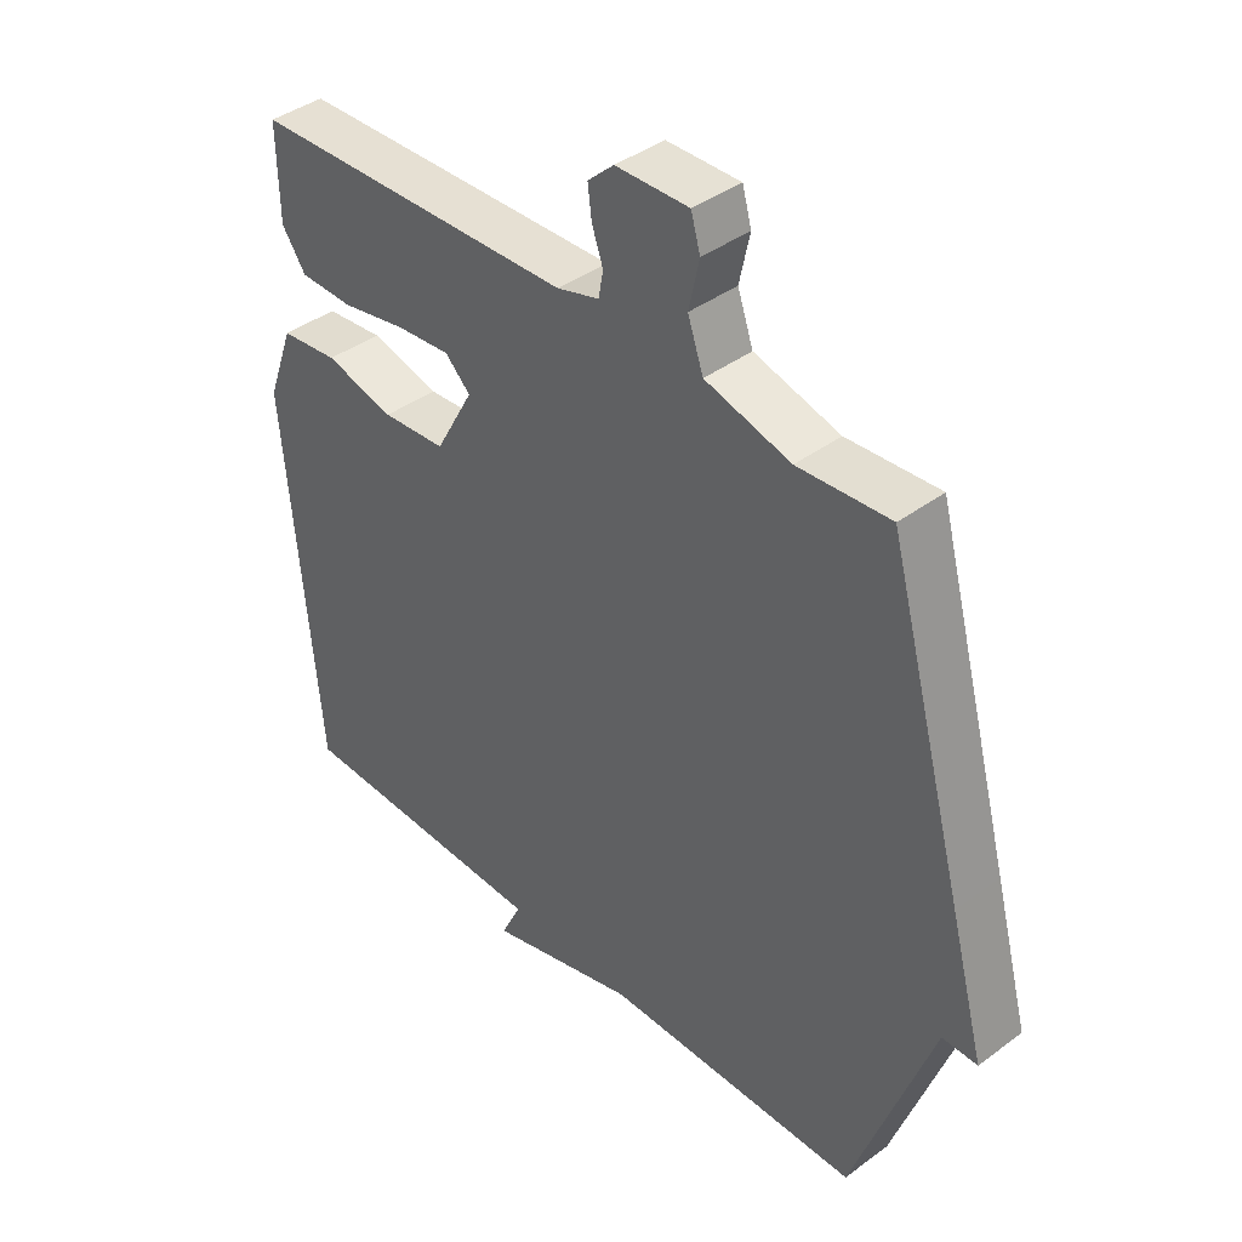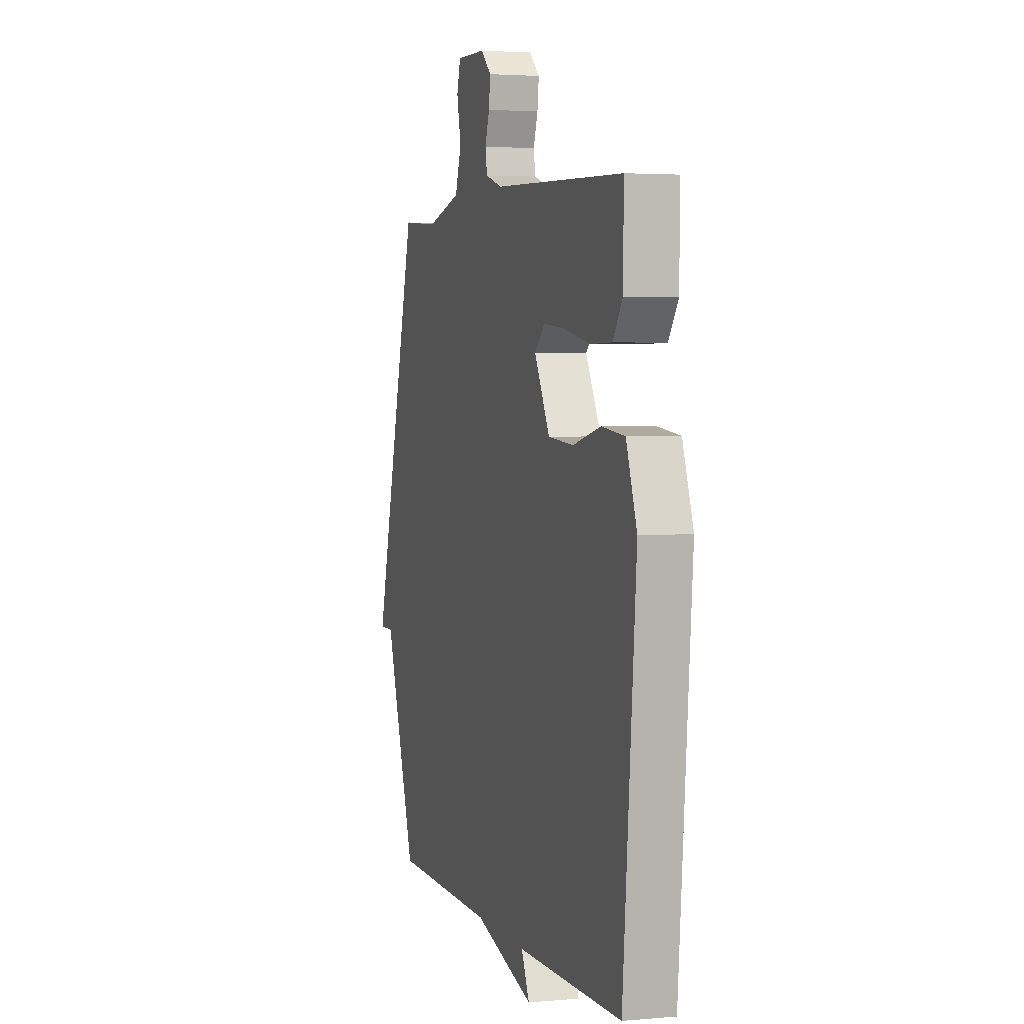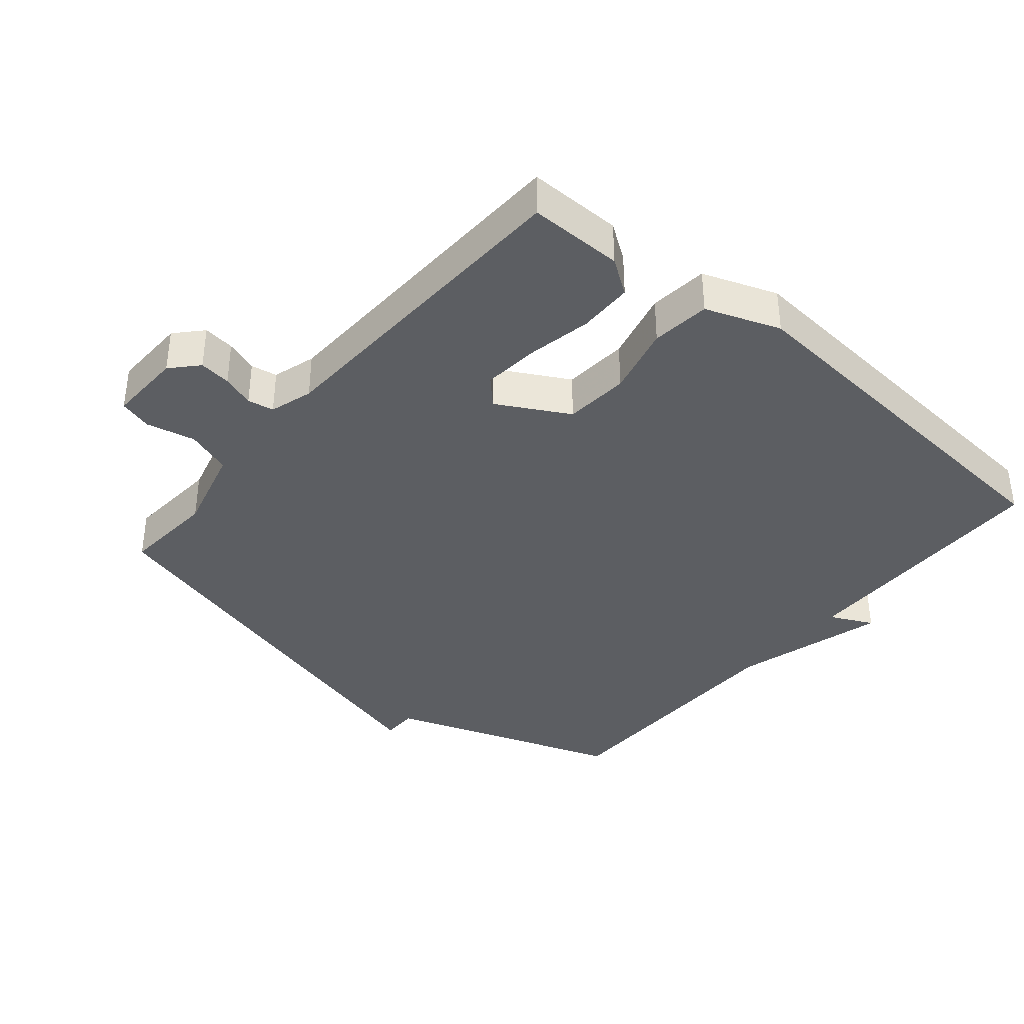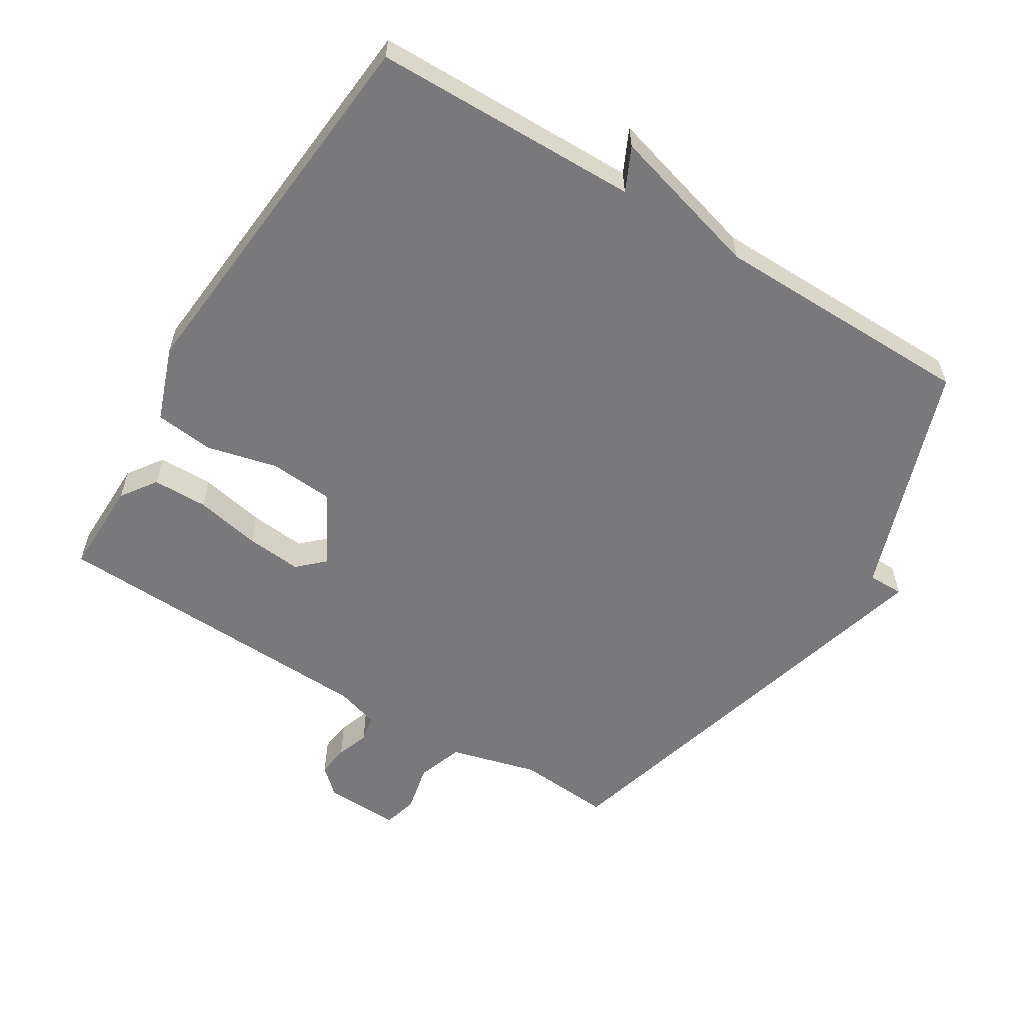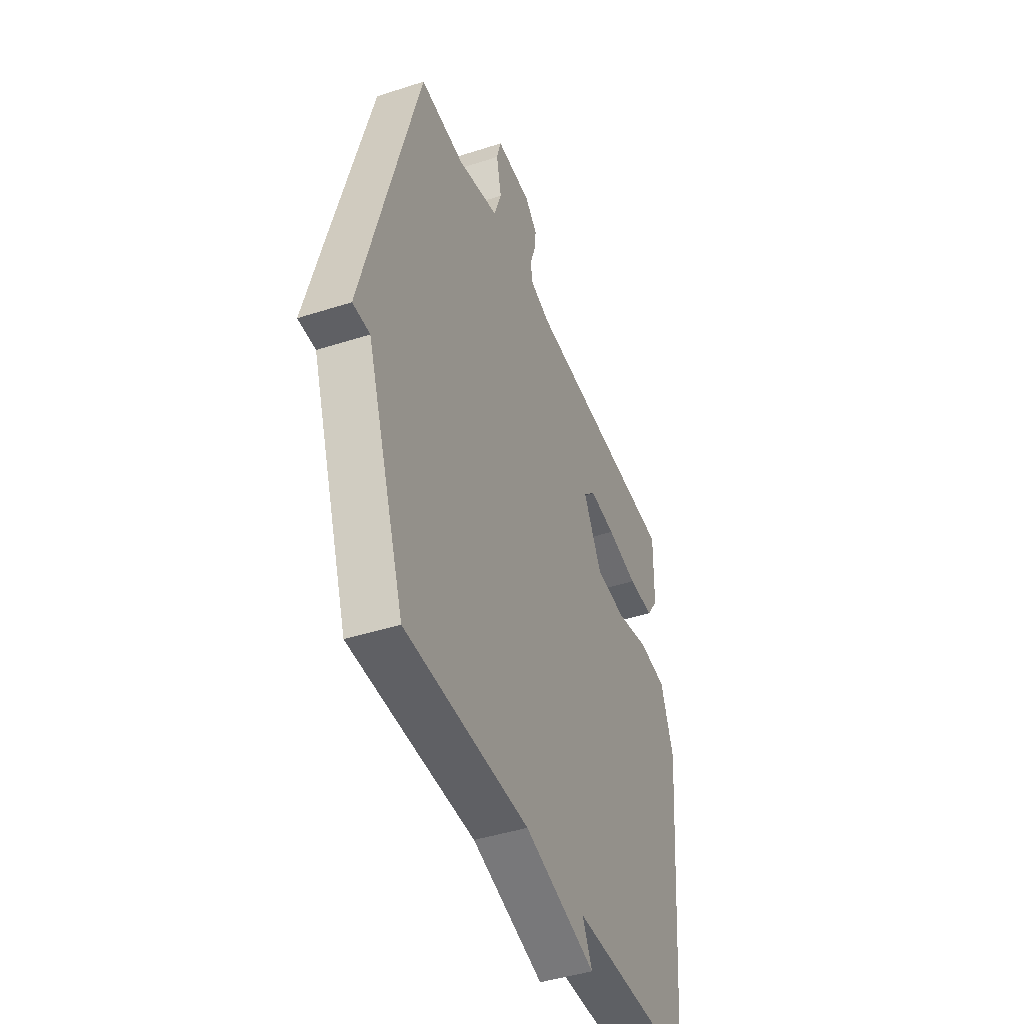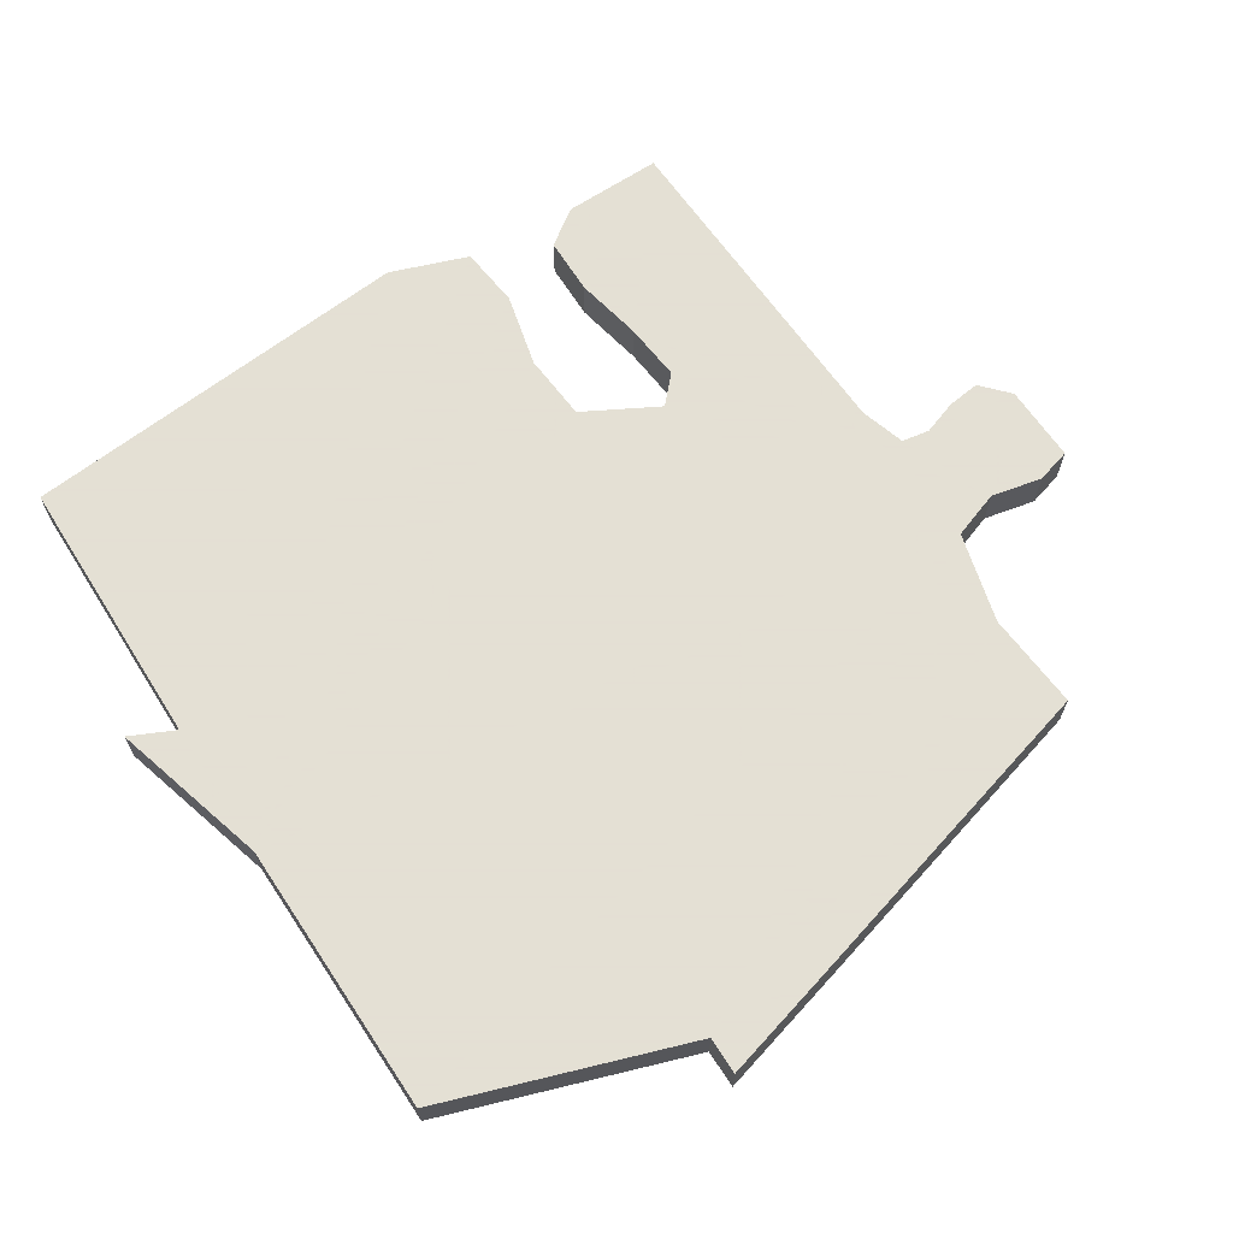
<metadata>
{"format":"obj","ext":"obj","renderer":"f3d","projection":"perspective","resolution":1024,"background":"white","views":[{"elev":40.8,"azim":-132.1,"up":"+Z"},{"elev":3.3,"azim":73.1,"up":"+Z"},{"elev":-37.9,"azim":50.1,"up":"+Y"},{"elev":-57.9,"azim":148.4,"up":"+Y"},{"elev":-43.6,"azim":-69.1,"up":"+Z"},{"elev":66.2,"azim":-122.8,"up":"+Y"}]}
</metadata>
<code>
v -0.5 0.07 0.5
v -0.358 0.07 0.489
v -0.226 0.07 0.524
v -0.202 0.07 0.593
v -0.218 0.07 0.667
v -0.204 0.07 0.717
v -0.091 0.07 0.714
v -0.051 0.07 0.677
v -0.057 0.07 0.629
v -0.074 0.07 0.58
v -0.067 0.07 0.54
v -0.002 0.07 0.52
v 0.5 0.07 0.5
v 0.498 0.07 0.357
v 0.461 0.07 0.304
v 0.378 0.07 0.303
v 0.279 0.07 0.323
v 0.195 0.07 0.331
v 0.156 0.07 0.294
v 0.215 0.07 0.186
v 0.313 0.07 0.178
v 0.42 0.07 0.204
v 0.509 0.07 0.194
v 0.55 0.07 0.081
v 0.5 0.07 -0.5
v 0.098 0.07 -0.505
v 0.129 0.07 -0.57
v -0.102 0.07 -0.505
v -0.5 0.07 -0.5
v -0.622 0.07 -0.147
v -0.676 0.07 -0.147
v -0.622 0.07 0.053
v -0.5 0 0.5
v -0.358 0 0.489
v -0.226 0 0.524
v -0.202 0 0.593
v -0.218 0 0.667
v -0.204 0 0.717
v -0.091 0 0.714
v -0.051 0 0.677
v -0.057 0 0.629
v -0.074 0 0.58
v -0.067 0 0.54
v -0.002 0 0.52
v 0.5 0 0.5
v 0.498 0 0.357
v 0.461 0 0.304
v 0.378 0 0.303
v 0.279 0 0.323
v 0.195 0 0.331
v 0.156 0 0.294
v 0.215 0 0.186
v 0.313 0 0.178
v 0.42 0 0.204
v 0.509 0 0.194
v 0.55 0 0.081
v 0.5 0 -0.5
v 0.098 0 -0.505
v 0.129 0 -0.57
v -0.102 0 -0.505
v -0.5 0 -0.5
v -0.622 0 -0.147
v -0.676 0 -0.147
v -0.622 0 0.053
f 32 1 2
f 31 32 2
f 30 31 2
f 30 2 3
f 29 30 3
f 28 29 3
f 26 27 28
f 25 26 28
f 24 25 28
f 23 24 28
f 22 23 28
f 21 22 28
f 20 21 28
f 28 3 4
f 20 28 4
f 19 20 4
f 18 19 4
f 17 18 4
f 15 16 17
f 14 15 17
f 13 14 17
f 12 13 17
f 11 12 17
f 11 17 4
f 4 5 6
f 11 4 6
f 10 11 6
f 8 9 10
f 7 8 10
f 6 7 10
f 34 33 64
f 34 64 63
f 34 63 62
f 35 34 62
f 35 62 61
f 35 61 60
f 60 59 58
f 60 58 57
f 60 57 56
f 60 56 55
f 60 55 54
f 60 54 53
f 60 53 52
f 36 35 60
f 36 60 52
f 36 52 51
f 36 51 50
f 36 50 49
f 49 48 47
f 49 47 46
f 49 46 45
f 49 45 44
f 49 44 43
f 36 49 43
f 38 37 36
f 38 36 43
f 38 43 42
f 42 41 40
f 42 40 39
f 42 39 38
f 1 33 34 2
f 2 34 35 3
f 3 35 36 4
f 4 36 37 5
f 5 37 38 6
f 6 38 39 7
f 7 39 40 8
f 8 40 41 9
f 9 41 42 10
f 10 42 43 11
f 11 43 44 12
f 12 44 45 13
f 13 45 46 14
f 14 46 47 15
f 15 47 48 16
f 16 48 49 17
f 17 49 50 18
f 18 50 51 19
f 19 51 52 20
f 20 52 53 21
f 21 53 54 22
f 22 54 55 23
f 23 55 56 24
f 24 56 57 25
f 25 57 58 26
f 26 58 59 27
f 27 59 60 28
f 28 60 61 29
f 29 61 62 30
f 30 62 63 31
f 31 63 64 32
f 32 64 33 1

</code>
